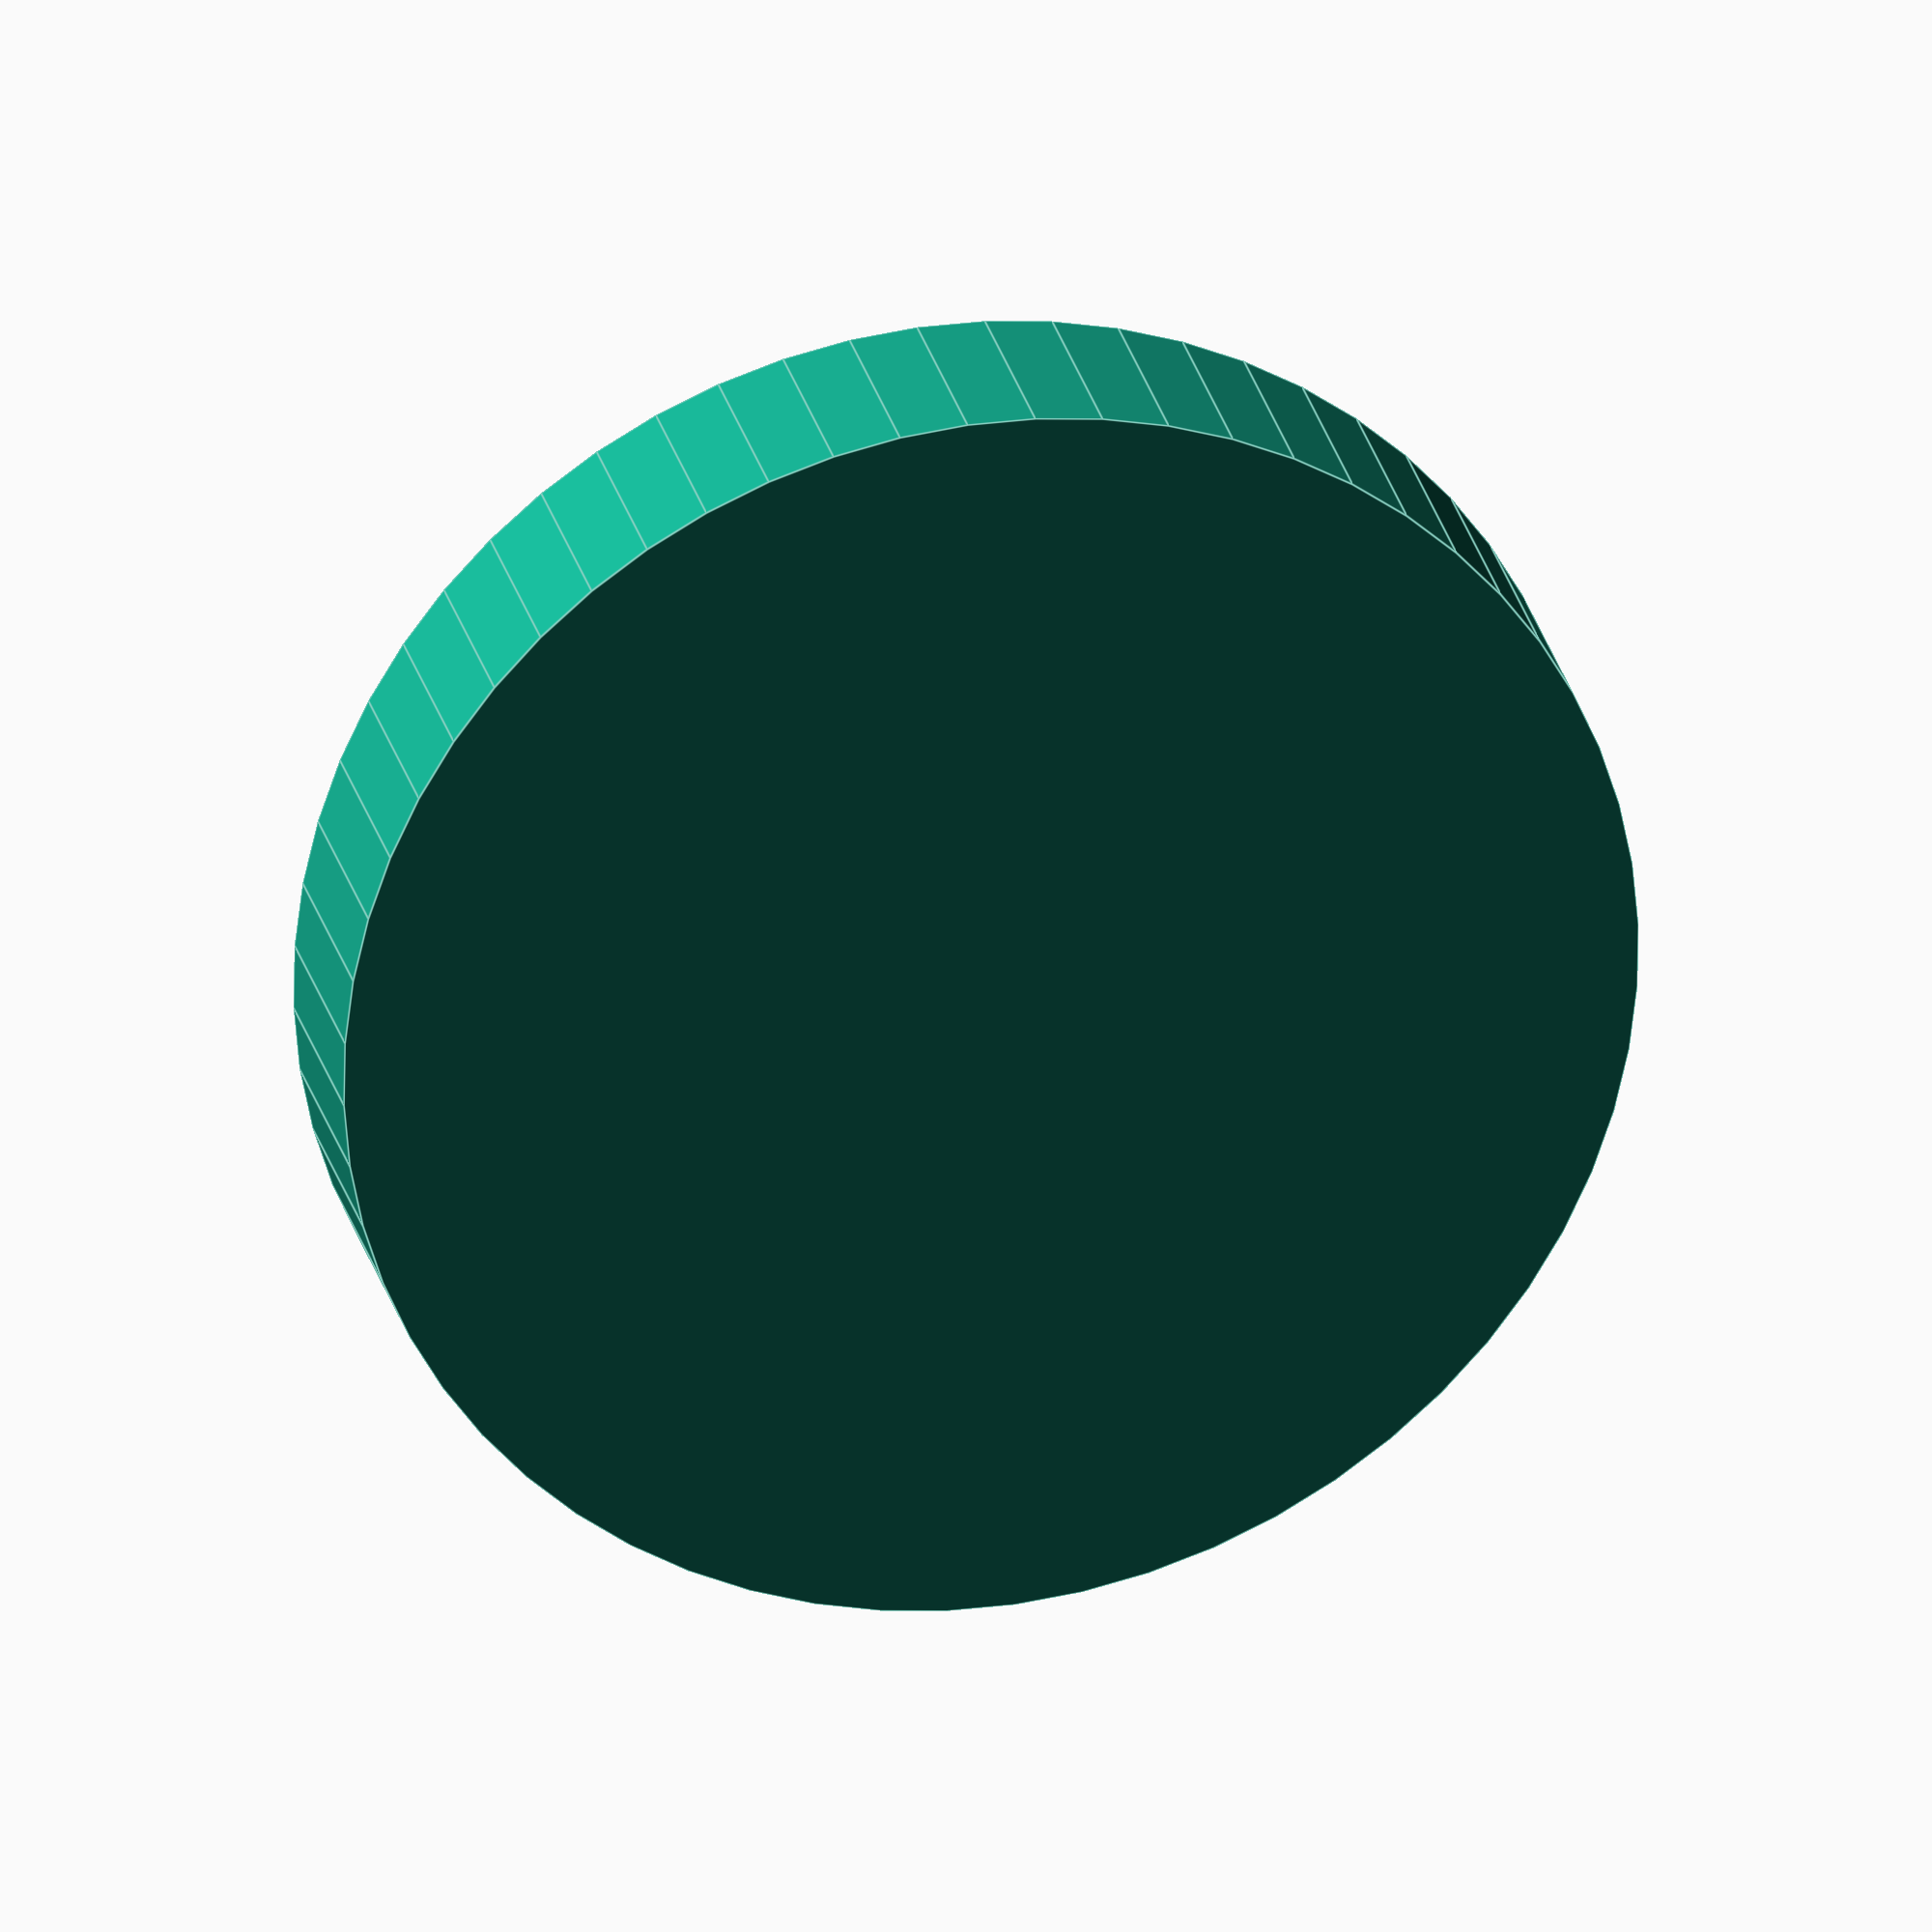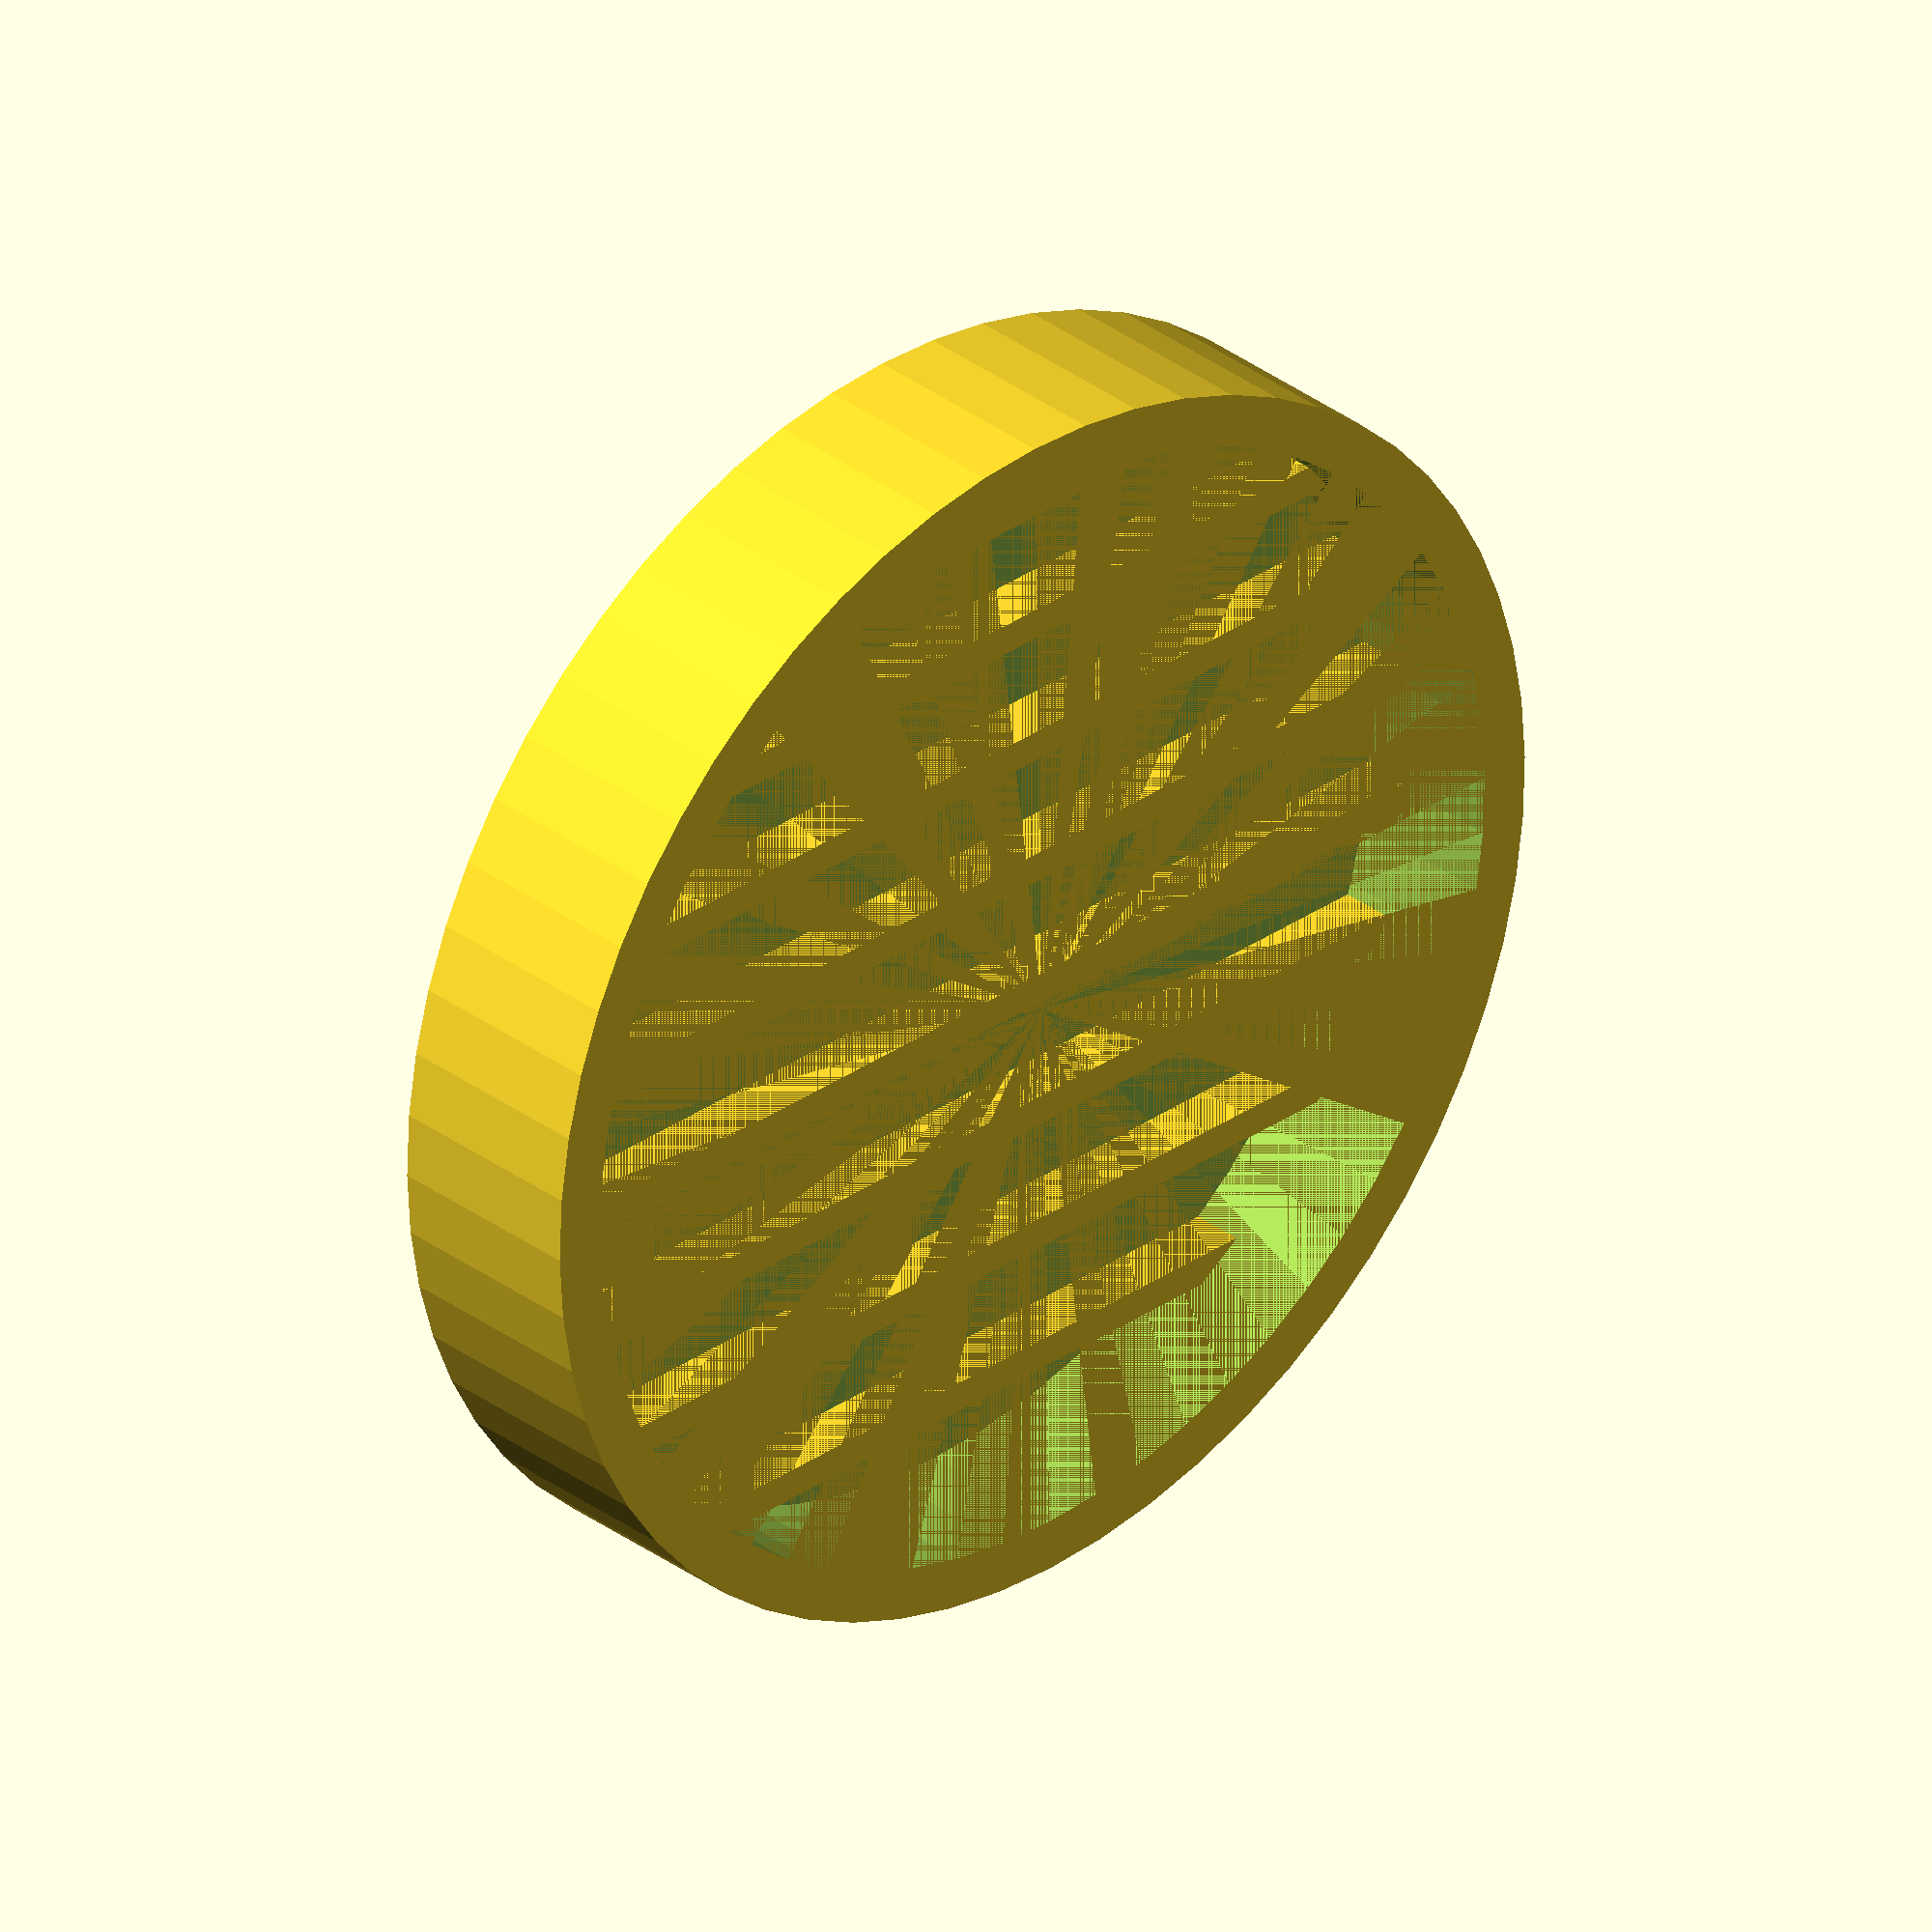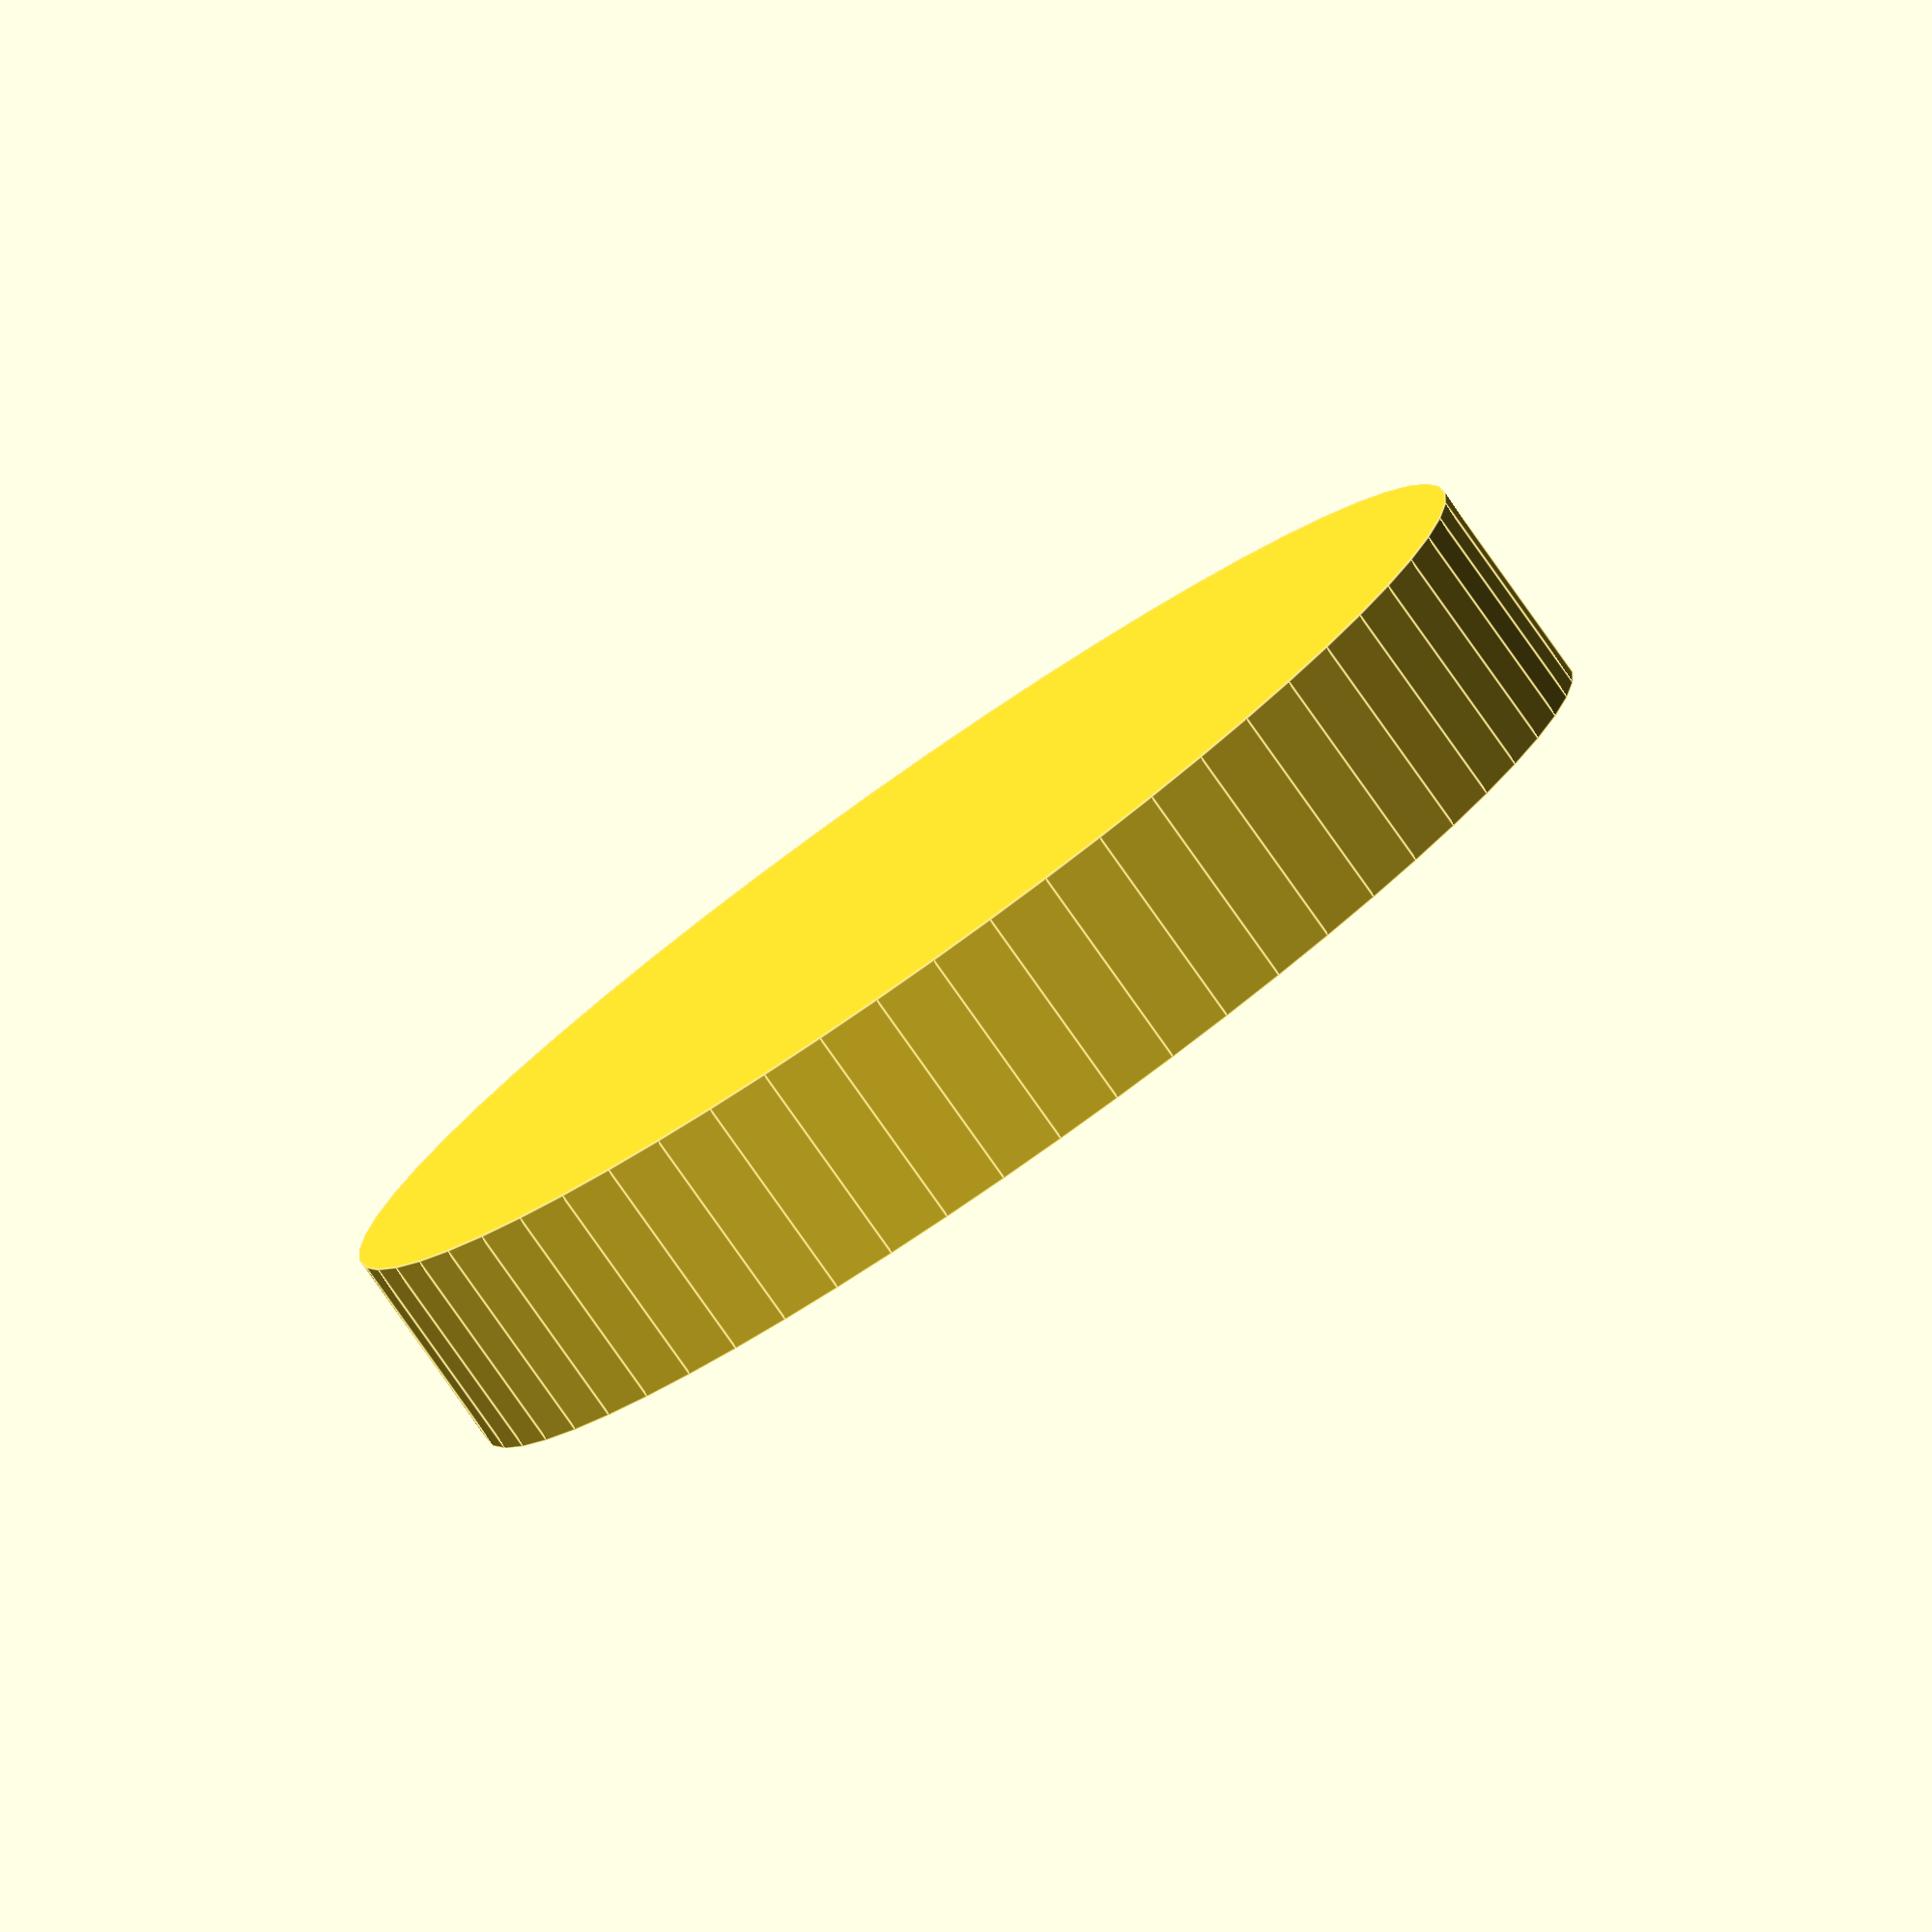
<openscad>
// Copyright 2018 Marcos Del Sol Vives
// SPDX-License-Identifier: ISC

// Detail
$fn = 60;

// Outer drainer radius, in mm
radius = 60;

// Outer drainer height, in mm
height = 20;

// Thickness of the walls, in mm
wallwidth = 5;

// Width of each fin, in mm
finwidth = 3;

// Space between each fin, in mm
finspacing = 10;

// Height of each fin, in mm
finheight = 5;

intersection() {
	union() {
		difference() {
			cylinder(r=radius, h=height);
			translate([0, 0, wallwidth]) {
				cylinder(r=radius - wallwidth, h=height-wallwidth);
			}
		}

		for (finpos = [finspacing / 2 : finspacing + finwidth : radius]) {
			translate([finpos, -radius, 0])
				cube([finwidth, radius * 2, finheight + wallwidth]);

			translate([-finpos - finwidth, -radius, 0])
				cube([finwidth, radius * 2, finheight + wallwidth]);
		}
	}
	cylinder(r=radius, h=height);
}
</openscad>
<views>
elev=333.0 azim=206.1 roll=166.8 proj=o view=edges
elev=327.9 azim=269.1 roll=316.5 proj=o view=wireframe
elev=80.9 azim=261.3 roll=215.2 proj=o view=edges
</views>
